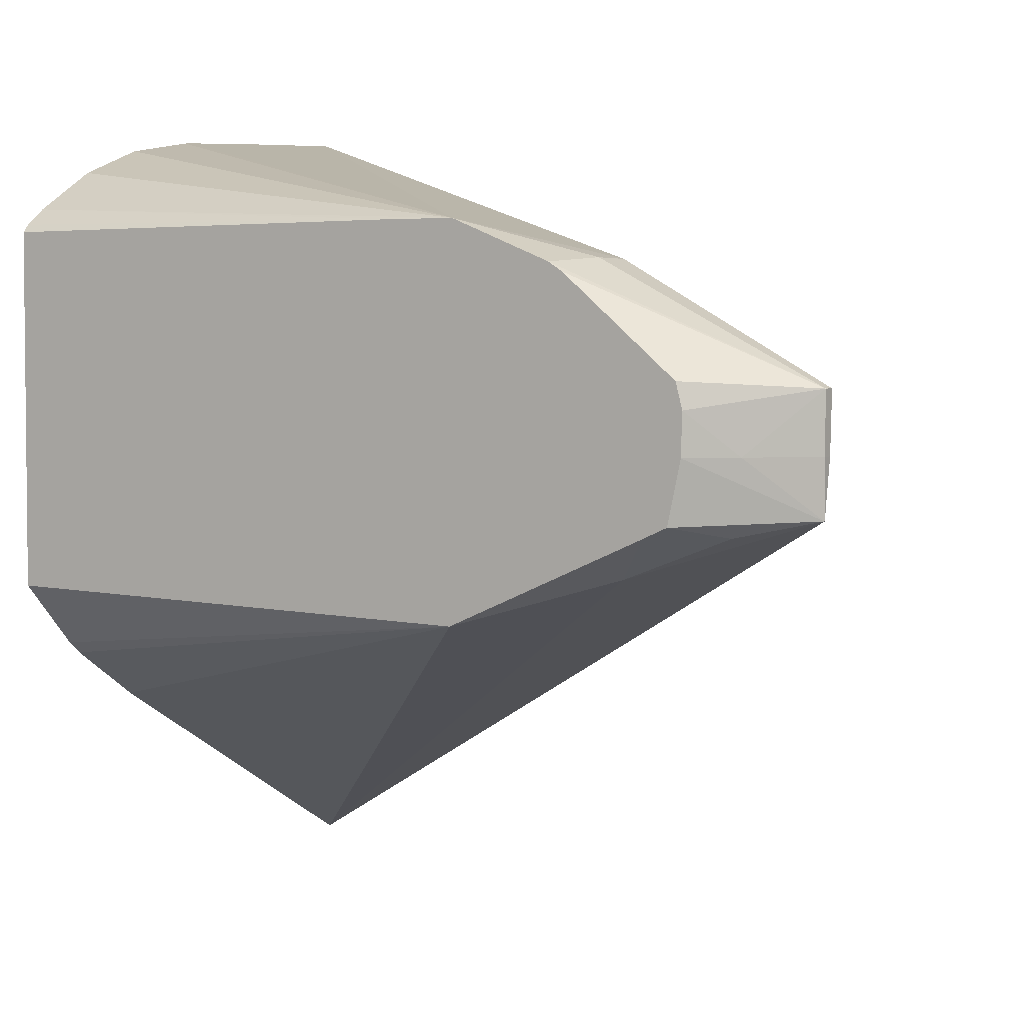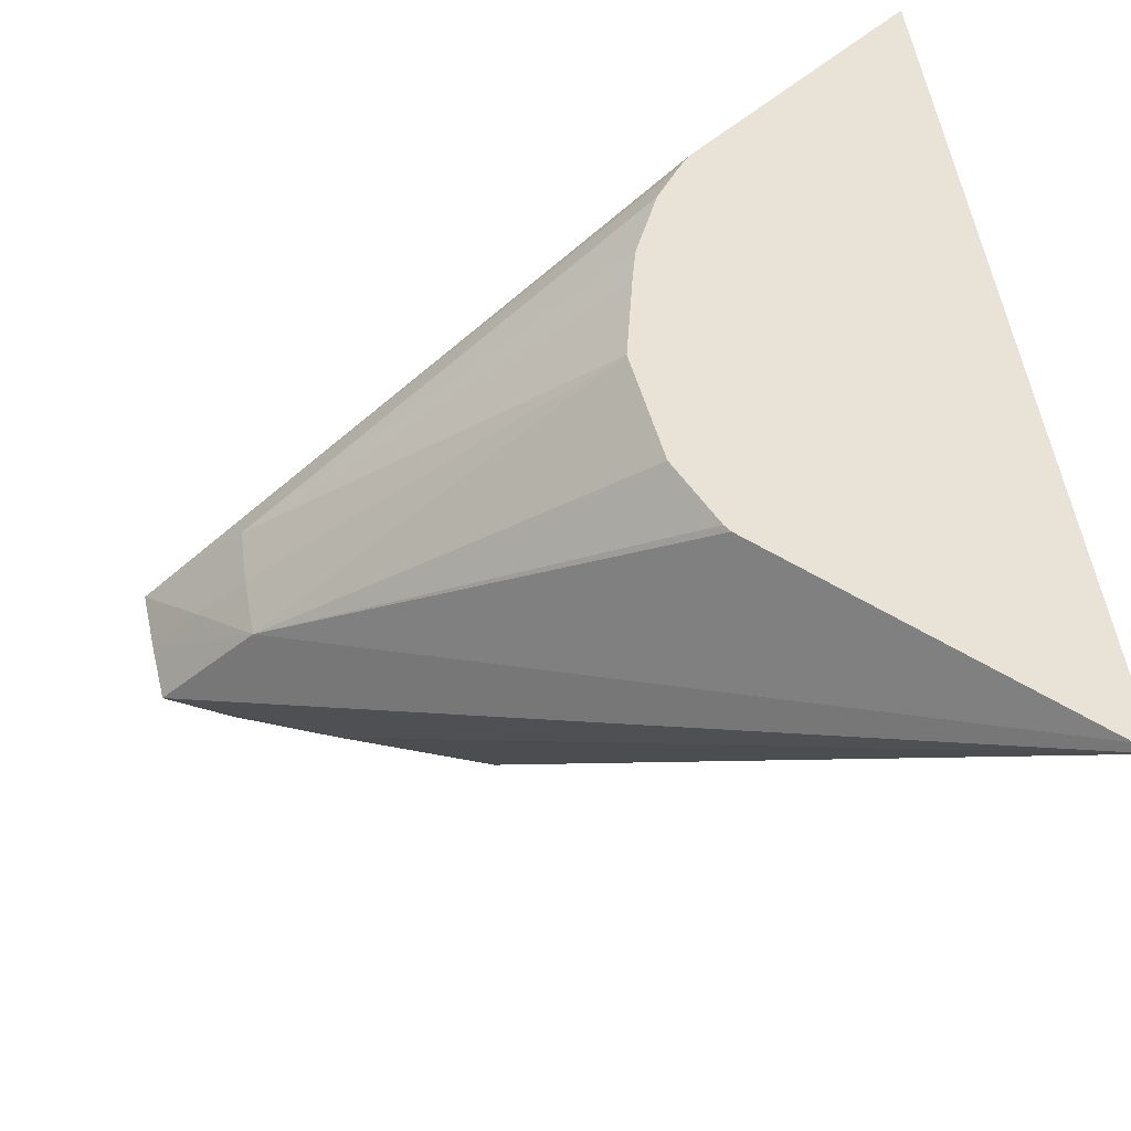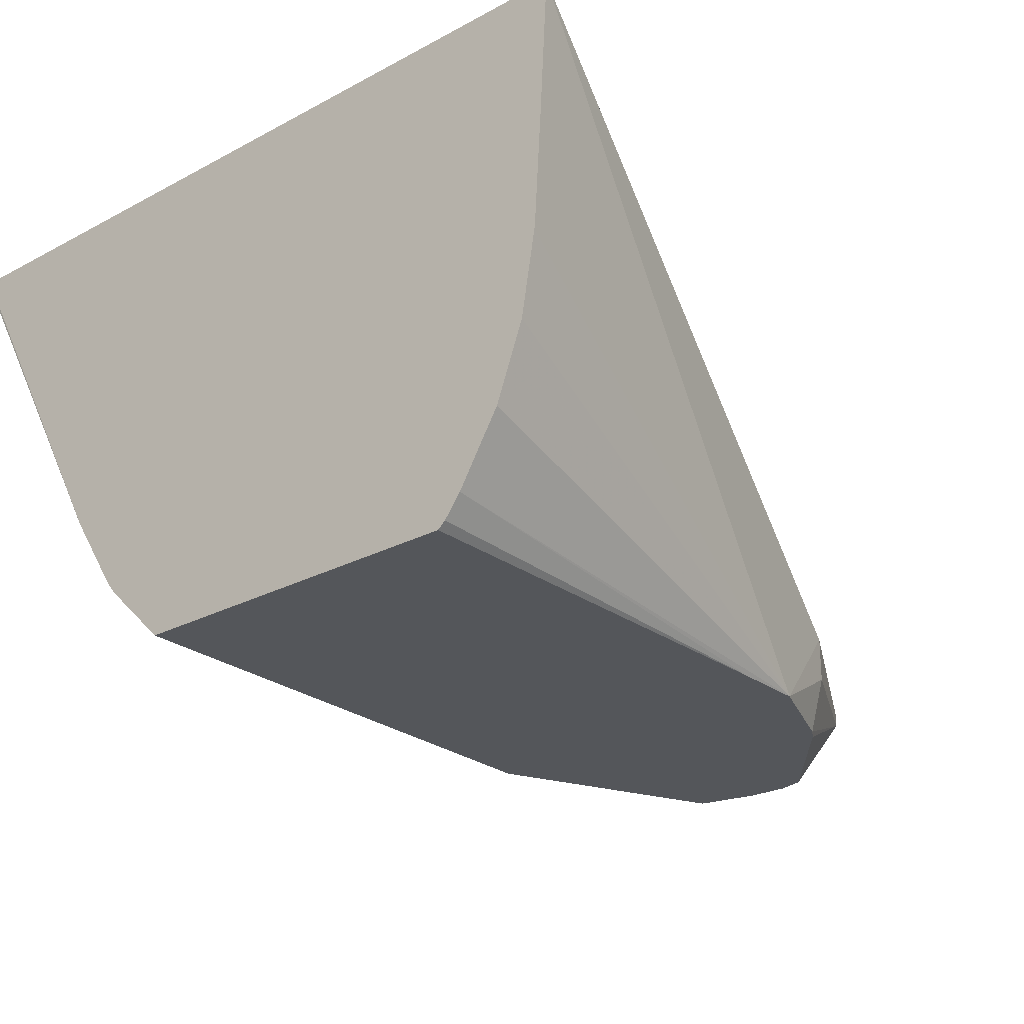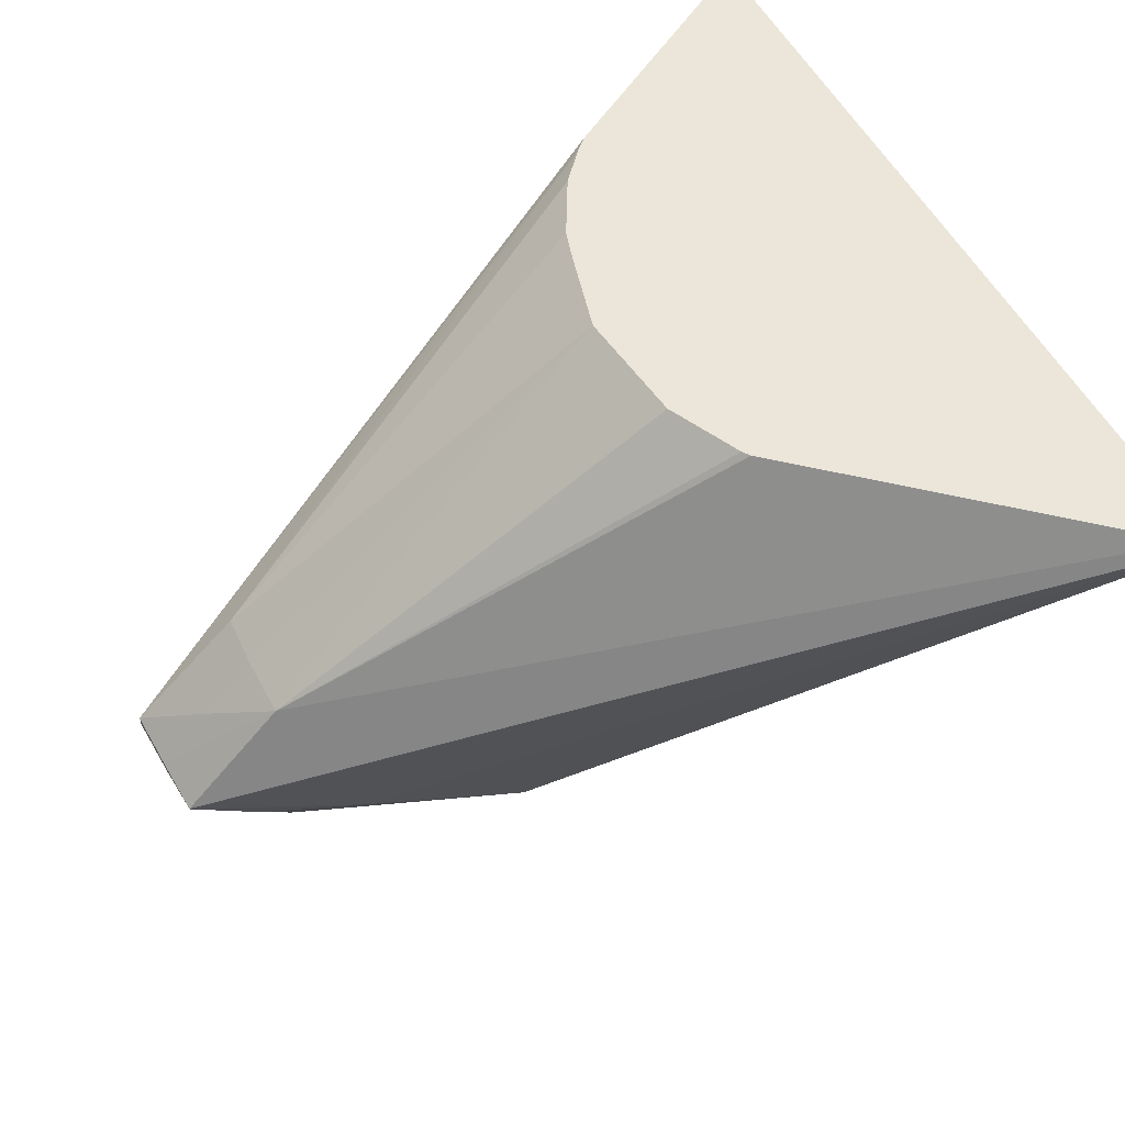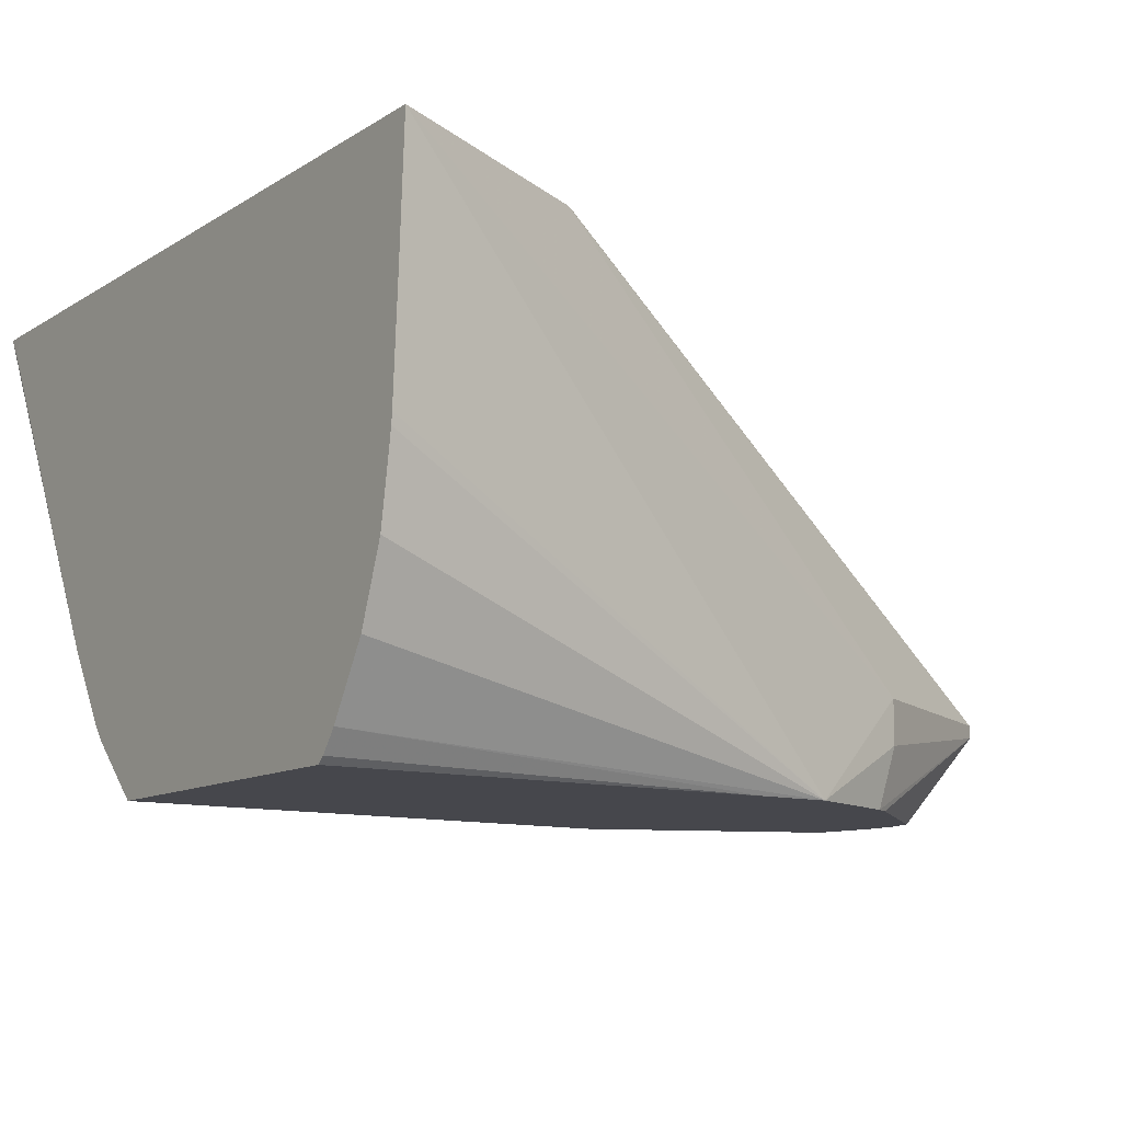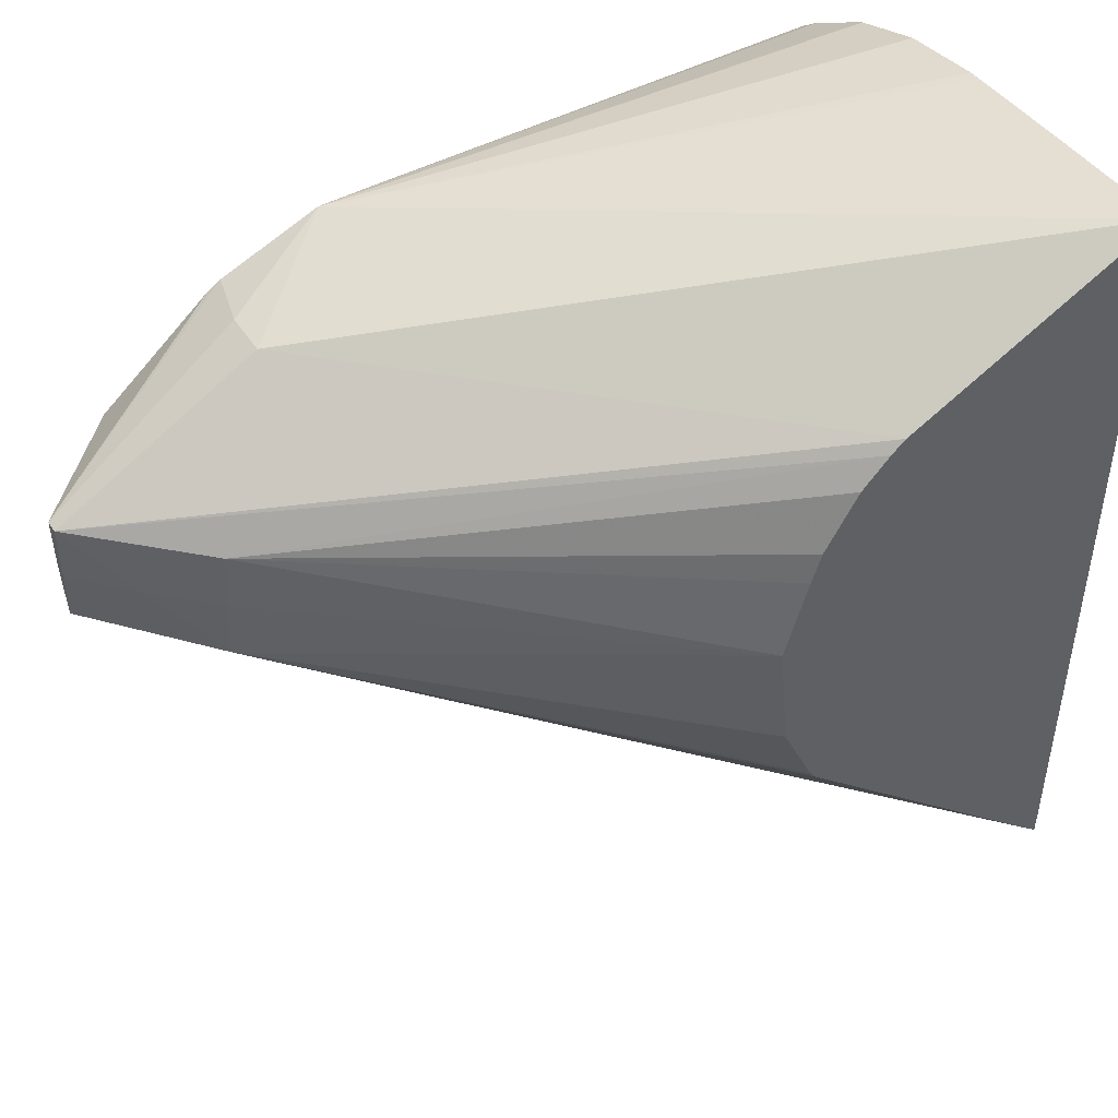
<metadata>
{"format":"obj","ext":"obj","renderer":"f3d","projection":"perspective","resolution":1024,"background":"white","views":[{"elev":3.6,"azim":32.4,"up":"+Z"},{"elev":62.5,"azim":168.2,"up":"+Y"},{"elev":-25.3,"azim":-49.2,"up":"+Y"},{"elev":57.1,"azim":150.8,"up":"+Y"},{"elev":-11.0,"azim":-34.1,"up":"+Y"},{"elev":46.5,"azim":149.1,"up":"+Z"}]}
</metadata>
<code>
v 0.01027 0.05807 -0.0091
v 0.01027 0.05304 -0.006248
v 0.01027 0.0578 -0.008909
v 0.01027 0.05807 -0.008781
v 0.01049 0.05807 -0.008908
v 0.02217 0.05226 -0.003169
v 0.02217 0.05225 -0.003169
v 0.01979 0.05146 -0.003943
v 0.01757 0.05087 -0.004603
v 0.01027 0.05193 -0.005517
v 0.01027 0.05807 0.002359
v 0.0145 0.05807 -0.005164
v 0.02067 0.05386 -0.003227
v 0.02219 0.05235 -0.002376
v 0.02219 0.0522 -0.002376
v 0.02145 0.05141 -0.002376
v 0.02092 0.05087 -0.002376
v 0.02073 0.05087 -0.00322
v 0.02122 0.05162 -0.003381
v 0.02038 0.05087 -0.003375
v 0.01027 0.05087 -0.004441
v 0.01027 0.05173 -0.005348
v 0.01027 0.05618 0.002252
v 0.01762 0.05087 0.0005965
v 0.01927 0.05236 9.401e-05
v 0.0137 0.05807 0.0005393
v 0.01458 0.05807 -0.005052
v 0.01505 0.05807 -0.004014
v 0.01522 0.05807 -0.002376
v 0.02066 0.05386 -0.002376
v 0.02145 0.05314 -0.002376
v 0.0222 0.05237 -0.001545
v 0.0222 0.05219 -0.001545
v 0.02094 0.05087 -0.001803
v 0.01027 0.05087 0.0006178
v 0.01027 0.0546 0.002152
v 0.01027 0.05444 0.002138
v 0.01027 0.05395 0.002053
v 0.01027 0.05326 0.001935
v 0.01027 0.05222 0.001543
v 0.01027 0.05126 0.0009622
v 0.01662 0.05087 0.0006088
v 0.01905 0.05087 1.662e-05
v 0.01927 0.05173 9.401e-05
v 0.0139 0.05807 0.0003699
v 0.0149 0.05807 -0.001261
v 0.02059 0.05384 -0.001582
v 0.01925 0.05087 -0.000109
v 0.02084 0.05087 -0.001452
v 0.01027 0.05096 0.0007288
v 0.01429 0.05807 -3.497e-05
v 0.01476 0.05807 -0.0008313
f 16 34 17
f 23 36 24
f 33 43 48
f 33 48 49
f 9 35 21
f 9 42 35
f 2 4 3
f 2 11 4
f 9 21 22
f 9 22 10
f 1 28 27
f 1 27 12
f 9 34 49
f 9 17 34
f 24 36 37
f 24 37 38
f 7 15 16
f 7 16 17
f 32 47 45
f 33 44 43
f 2 36 23
f 2 23 11
f 9 43 24
f 9 24 42
f 24 43 44
f 24 44 25
f 5 13 6
f 6 13 14
f 25 32 26
f 26 32 45
f 31 47 32
f 30 47 31
f 13 29 30
f 13 30 31
f 13 27 28
f 13 28 29
f 24 38 39
f 24 39 40
f 24 40 41
f 24 41 42
f 33 49 34
f 35 42 50
f 14 31 32
f 13 31 14
f 11 25 26
f 12 27 13
f 9 49 48
f 9 48 43
f 7 17 18
f 7 18 19
f 1 4 11
f 1 11 26
f 14 33 15
f 14 32 33
f 11 23 24
f 11 24 25
f 8 18 20
f 8 20 9
f 2 10 22
f 2 22 21
f 9 18 17
f 9 20 18
f 25 33 32
f 25 44 33
f 1 3 4
f 1 2 3
f 1 26 45
f 1 45 51
f 15 33 16
f 16 33 34
f 47 52 51
f 46 52 47
f 6 14 15
f 6 15 7
f 2 50 41
f 2 41 40
f 45 47 51
f 41 50 42
f 1 6 7
f 1 7 8
f 1 8 9
f 1 9 2
f 2 21 35
f 2 35 50
f 1 46 29
f 1 29 28
f 2 38 37
f 2 37 36
f 1 12 5
f 1 5 6
f 2 40 39
f 2 39 38
f 2 9 10
f 5 12 13
f 29 46 47
f 29 47 30
f 8 19 18
f 7 19 8
f 1 51 52
f 1 52 46

</code>
